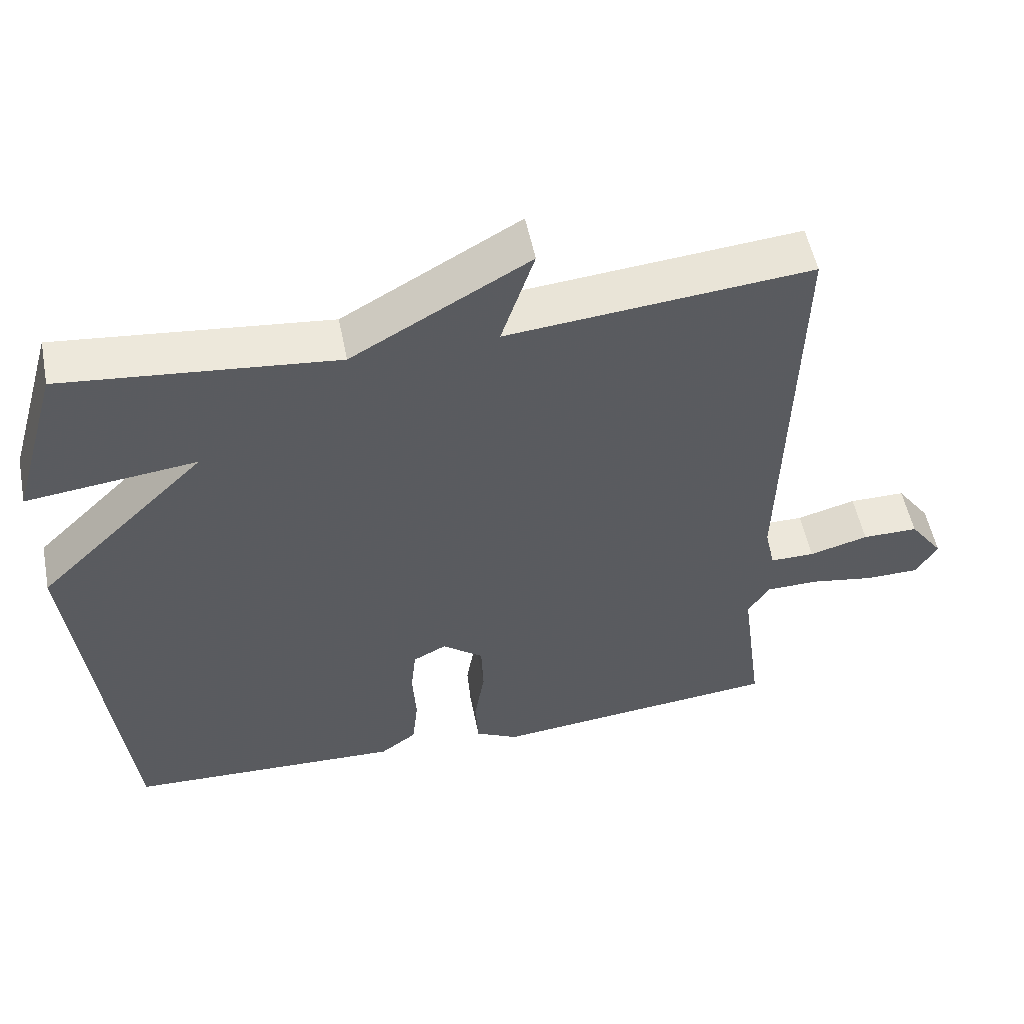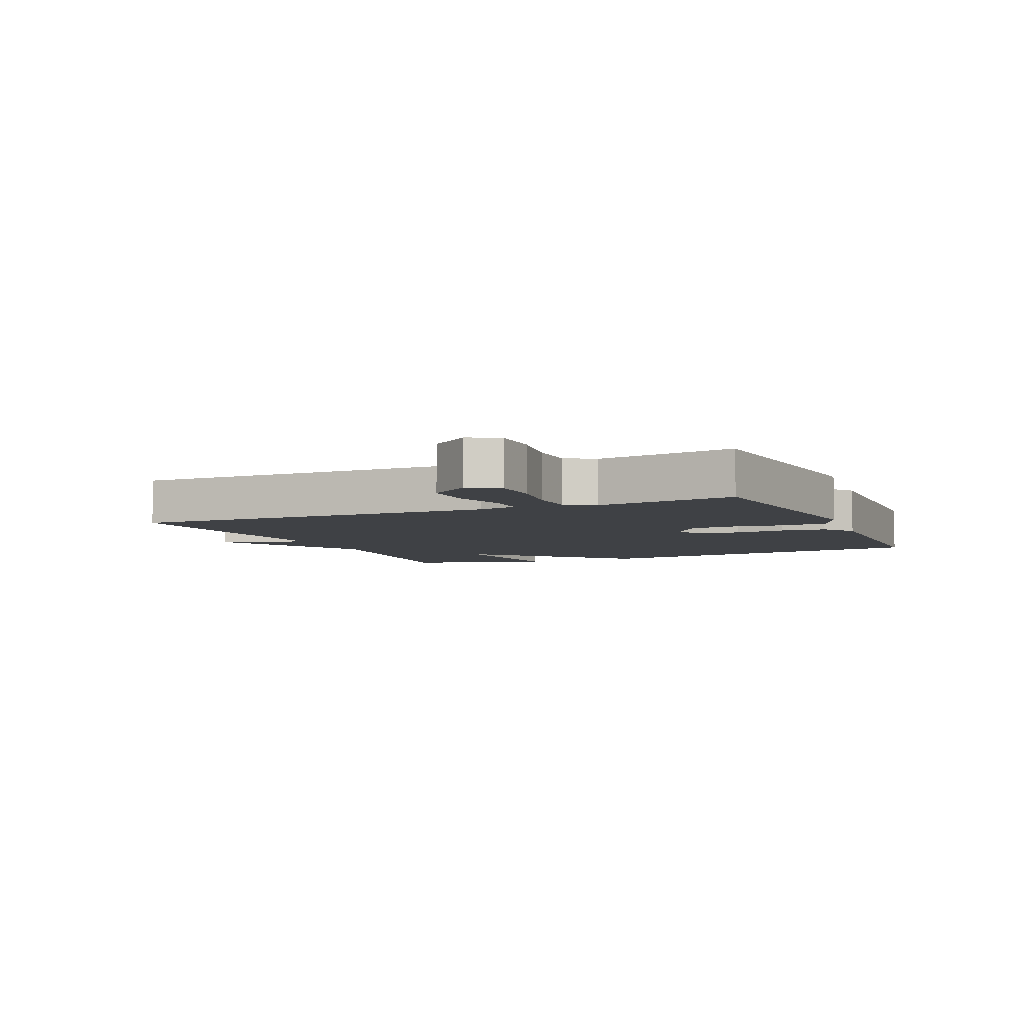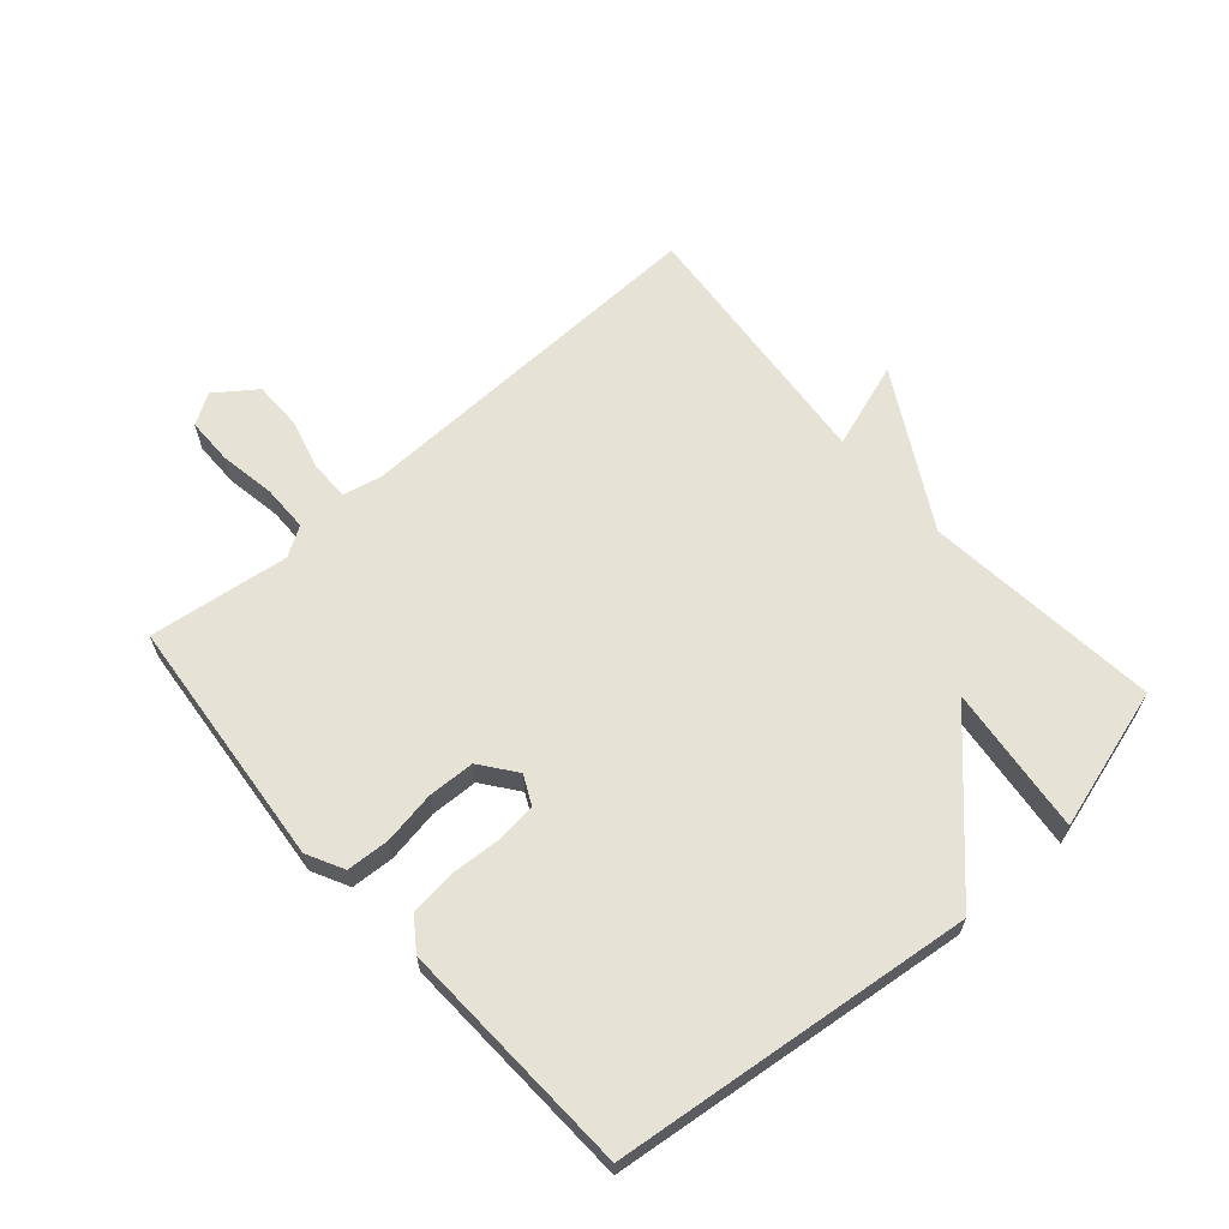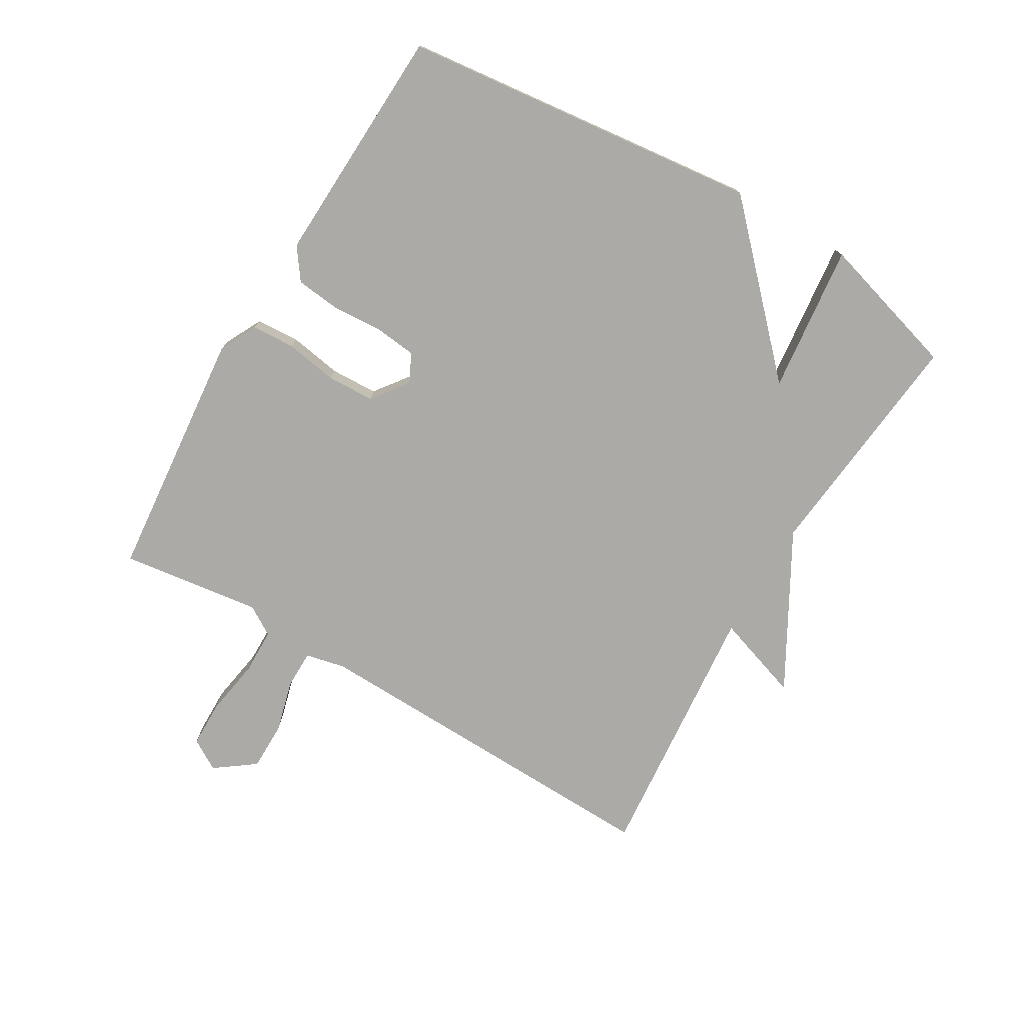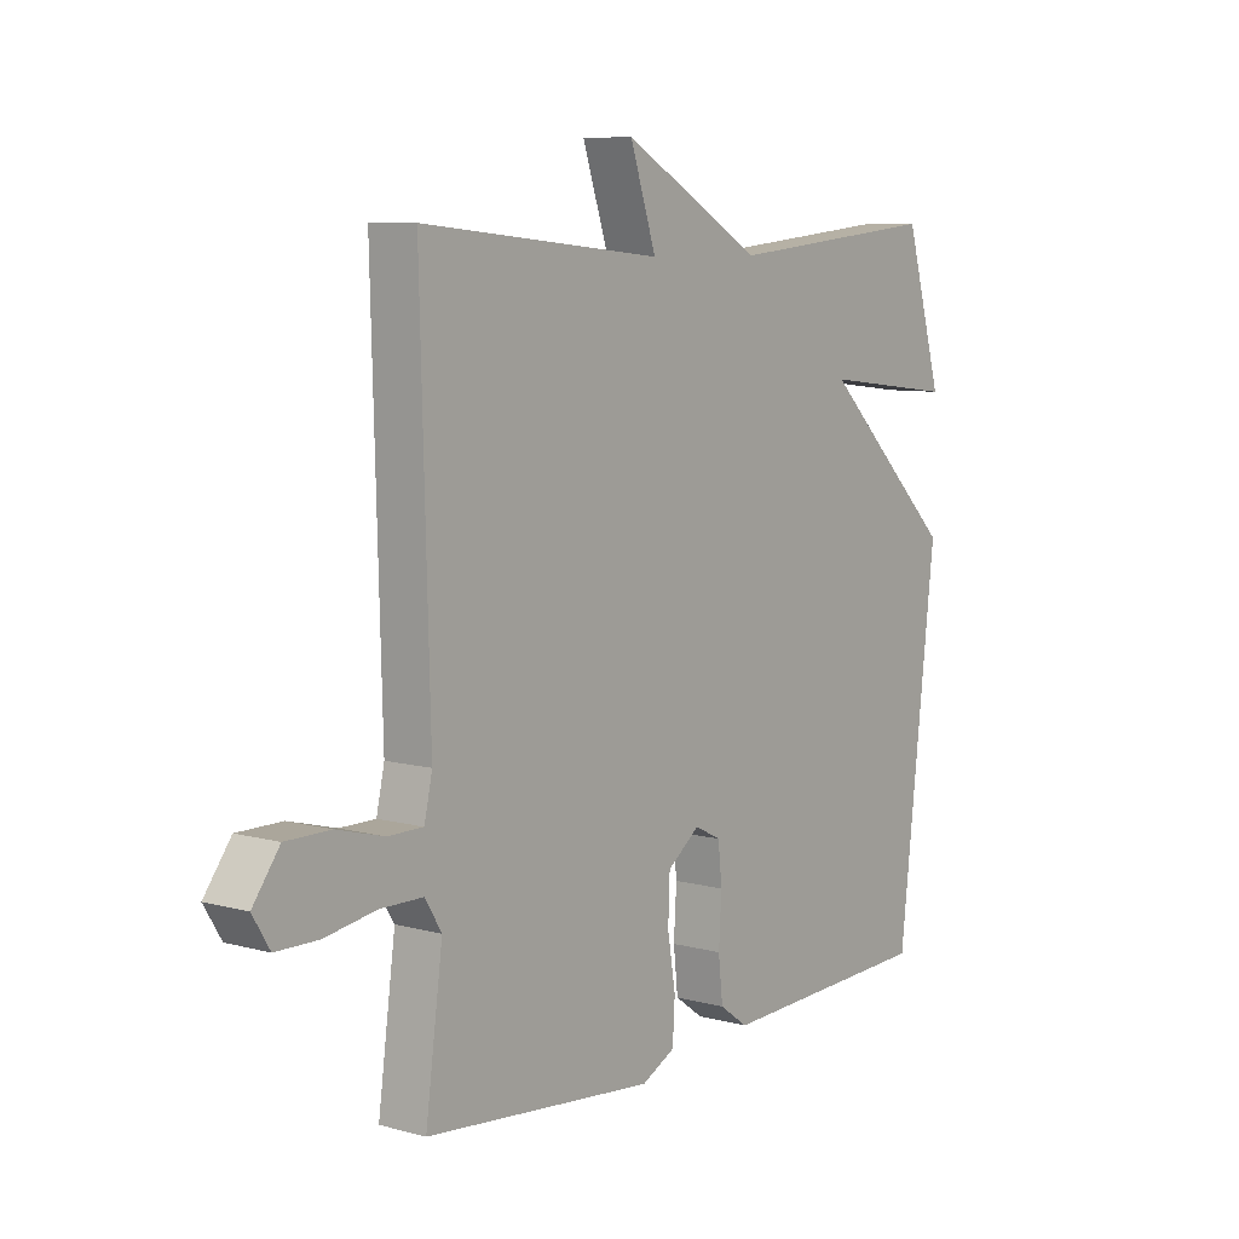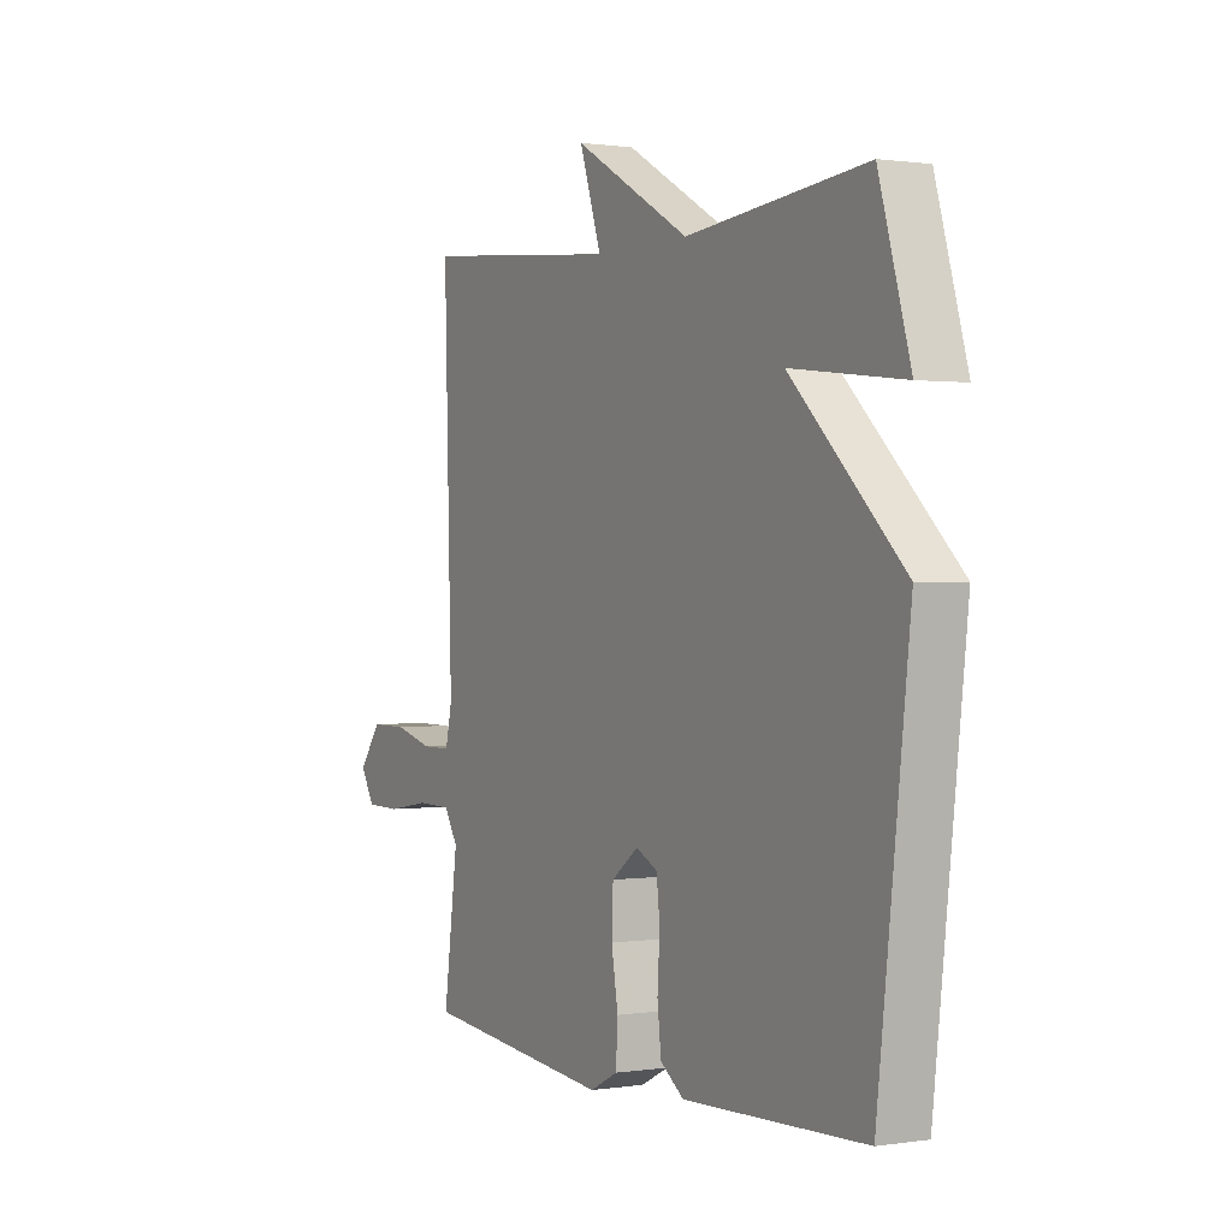
<metadata>
{"format":"obj","ext":"obj","renderer":"f3d","projection":"perspective","resolution":1024,"background":"white","views":[{"elev":53.3,"azim":-11.2,"up":"+Z"},{"elev":-5.6,"azim":114.0,"up":"+Y"},{"elev":63.9,"azim":-131.4,"up":"+Y"},{"elev":-75.9,"azim":-120.6,"up":"+Y"},{"elev":7.9,"azim":127.2,"up":"+Z"},{"elev":0.9,"azim":-119.2,"up":"+Z"}]}
</metadata>
<code>
v -0.5 0.07 -0.5
v -0.566 0.07 0.073
v -0.33 0.07 0.3
v -0.566 0.07 0.273
v -0.5 0.07 0.5
v -0.122 0.07 0.461
v 0.124 0.07 0.599
v 0.078 0.07 0.461
v 0.5 0.07 0.5
v 0.484 0.07 -0.088
v 0.498 0.07 -0.151
v 0.56 0.07 -0.151
v 0.642 0.07 -0.129
v 0.72 0.07 -0.129
v 0.767 0.07 -0.193
v 0.737 0.07 -0.242
v 0.663 0.07 -0.243
v 0.573 0.07 -0.228
v 0.499 0.07 -0.229
v 0.47 0.07 -0.276
v 0.5 0.07 -0.5
v 0.097 0.07 -0.539
v 0.038 0.07 -0.509
v 0.034 0.07 -0.44
v 0.048 0.07 -0.356
v 0.045 0.07 -0.281
v -0.012 0.07 -0.238
v -0.058 0.07 -0.261
v -0.065 0.07 -0.326
v -0.06 0.07 -0.407
v -0.068 0.07 -0.479
v -0.118 0.07 -0.515
v -0.5 0 -0.5
v -0.566 0 0.073
v -0.33 0 0.3
v -0.566 0 0.273
v -0.5 0 0.5
v -0.122 0 0.461
v 0.124 0 0.599
v 0.078 0 0.461
v 0.5 0 0.5
v 0.484 0 -0.088
v 0.498 0 -0.151
v 0.56 0 -0.151
v 0.642 0 -0.129
v 0.72 0 -0.129
v 0.767 0 -0.193
v 0.737 0 -0.242
v 0.663 0 -0.243
v 0.573 0 -0.228
v 0.499 0 -0.229
v 0.47 0 -0.276
v 0.5 0 -0.5
v 0.097 0 -0.539
v 0.038 0 -0.509
v 0.034 0 -0.44
v 0.048 0 -0.356
v 0.045 0 -0.281
v -0.012 0 -0.238
v -0.058 0 -0.261
v -0.065 0 -0.326
v -0.06 0 -0.407
v -0.068 0 -0.479
v -0.118 0 -0.515
f 1 2 3
f 32 1 3
f 31 32 3
f 30 31 3
f 29 30 3
f 28 29 3
f 27 28 3
f 26 27 3
f 23 24 25
f 22 23 25
f 21 22 25
f 20 21 25
f 19 20 25 26
f 16 17 18
f 15 16 18
f 14 15 18
f 13 14 18
f 12 13 18
f 11 12 18 19
f 19 26 3
f 11 19 3
f 10 11 3
f 6 7 8
f 3 4 5 6
f 3 6 8
f 3 8 9 10
f 35 34 33
f 35 33 64
f 35 64 63
f 35 63 62
f 35 62 61
f 35 61 60
f 35 60 59
f 35 59 58
f 57 56 55
f 57 55 54
f 57 54 53
f 57 53 52
f 58 57 52 51
f 50 49 48
f 50 48 47
f 50 47 46
f 50 46 45
f 50 45 44
f 51 50 44 43
f 35 58 51
f 35 51 43
f 35 43 42
f 40 39 38
f 38 37 36 35
f 40 38 35
f 42 41 40 35
f 1 33 34 2
f 2 34 35 3
f 3 35 36 4
f 4 36 37 5
f 5 37 38 6
f 6 38 39 7
f 7 39 40 8
f 8 40 41 9
f 9 41 42 10
f 10 42 43 11
f 11 43 44 12
f 12 44 45 13
f 13 45 46 14
f 14 46 47 15
f 15 47 48 16
f 16 48 49 17
f 17 49 50 18
f 18 50 51 19
f 19 51 52 20
f 20 52 53 21
f 21 53 54 22
f 22 54 55 23
f 23 55 56 24
f 24 56 57 25
f 25 57 58 26
f 26 58 59 27
f 27 59 60 28
f 28 60 61 29
f 29 61 62 30
f 30 62 63 31
f 31 63 64 32
f 32 64 33 1

</code>
